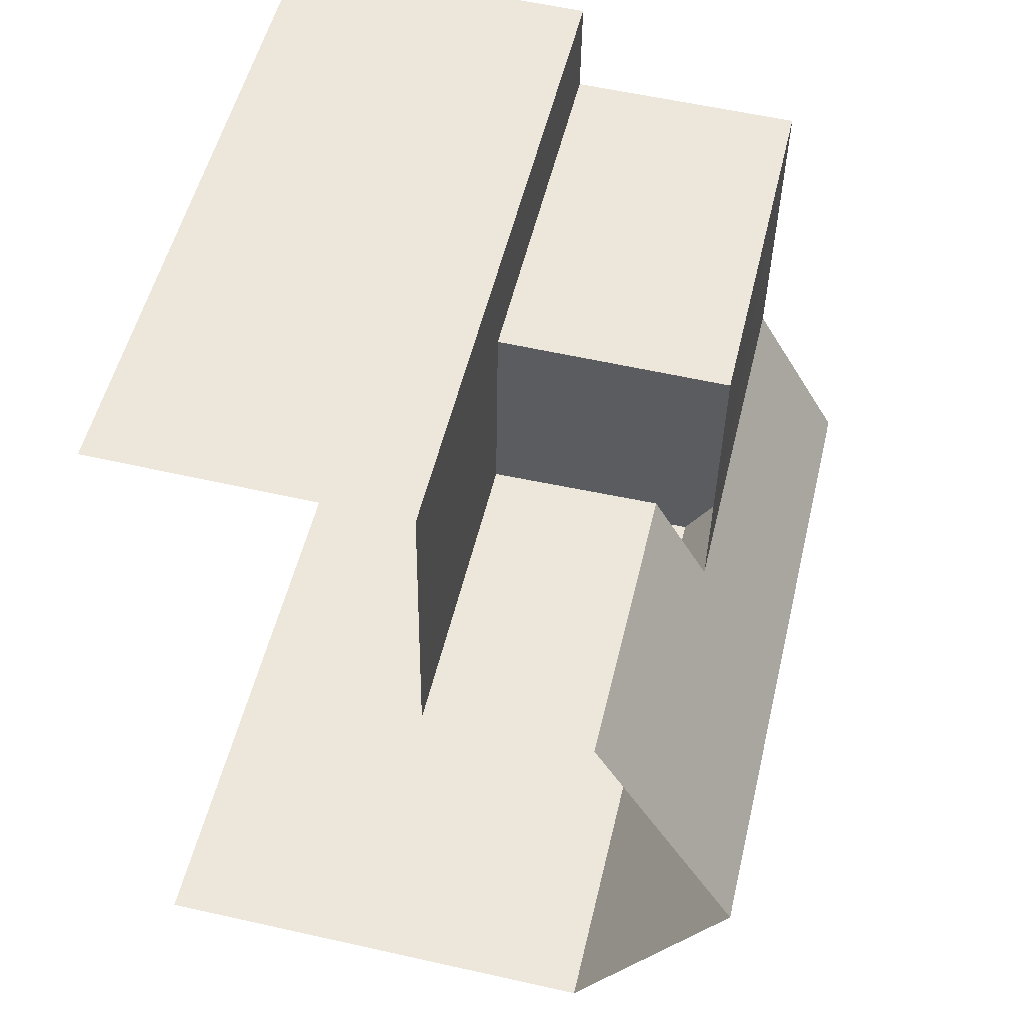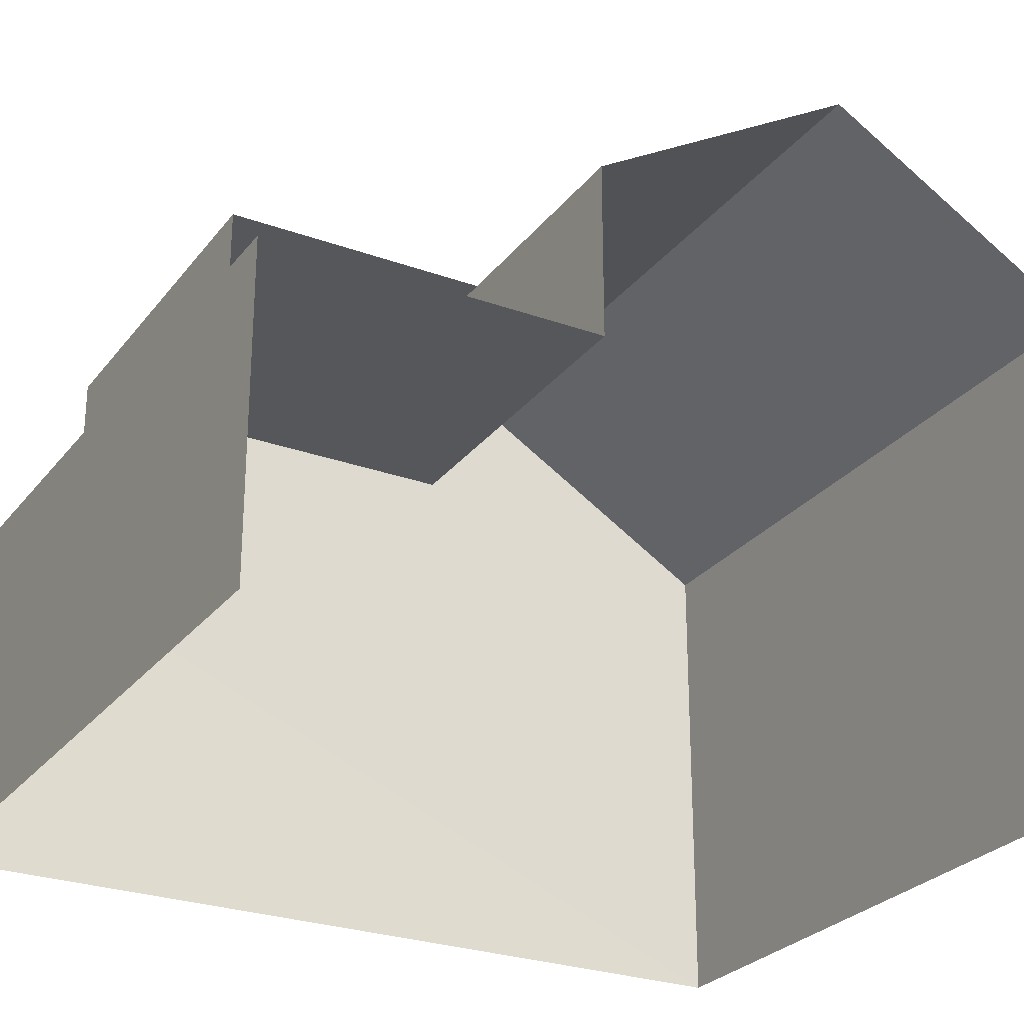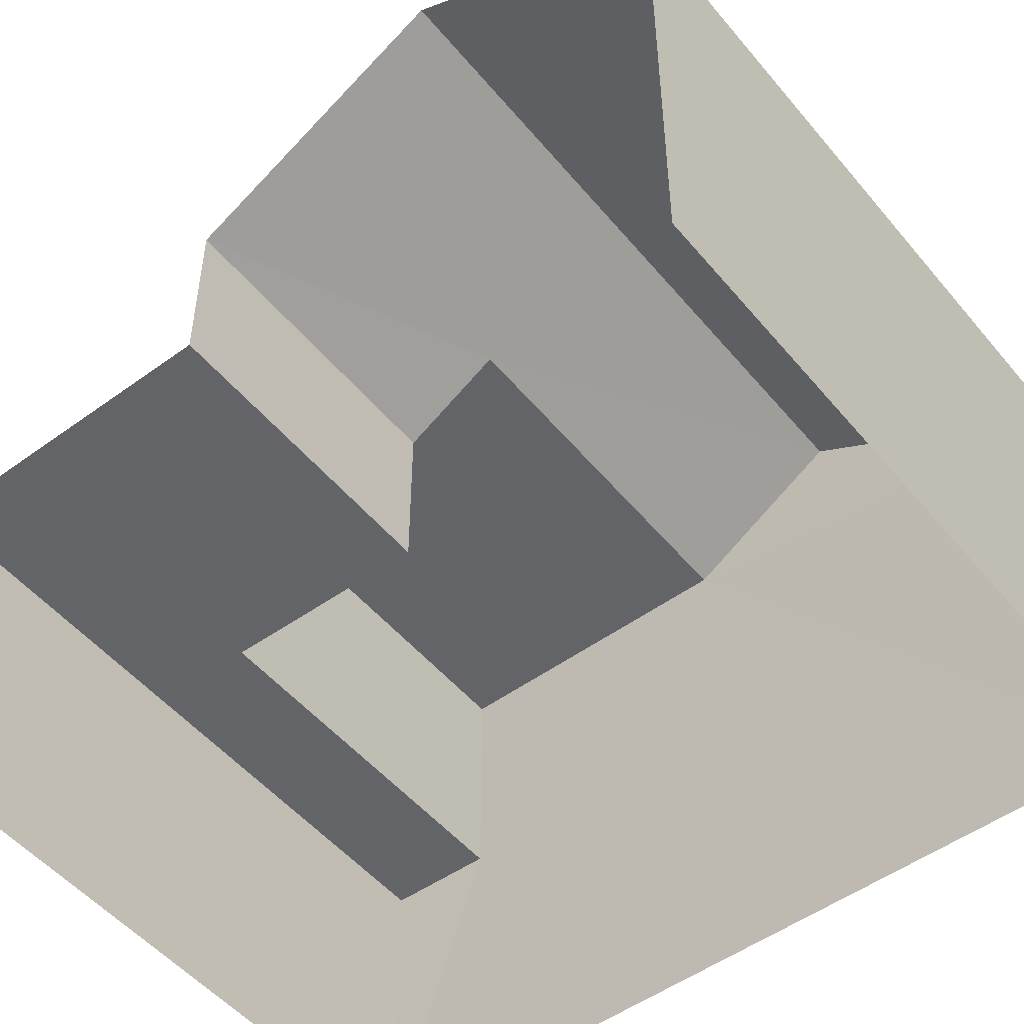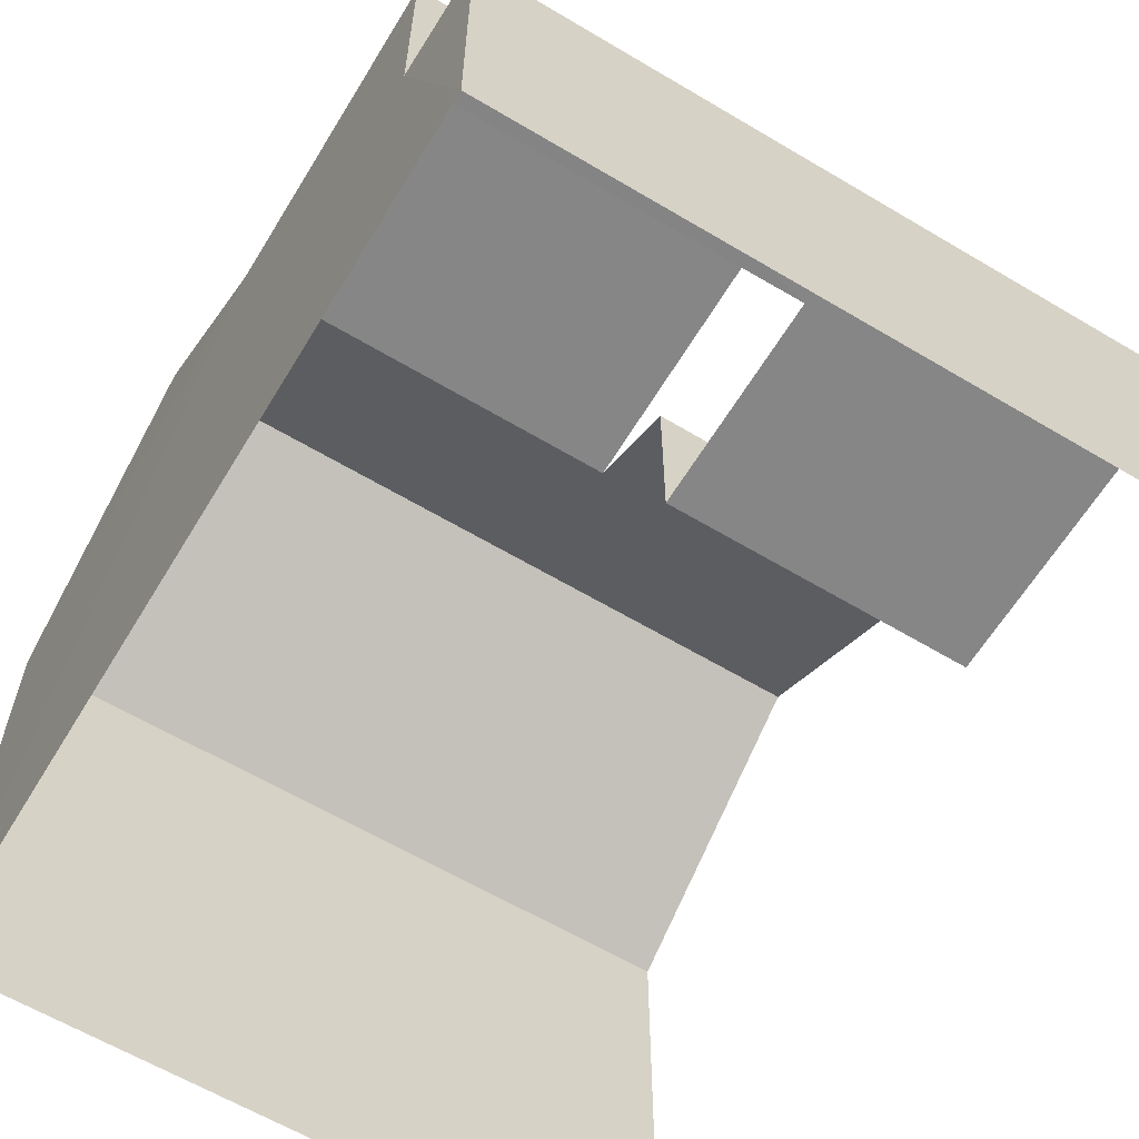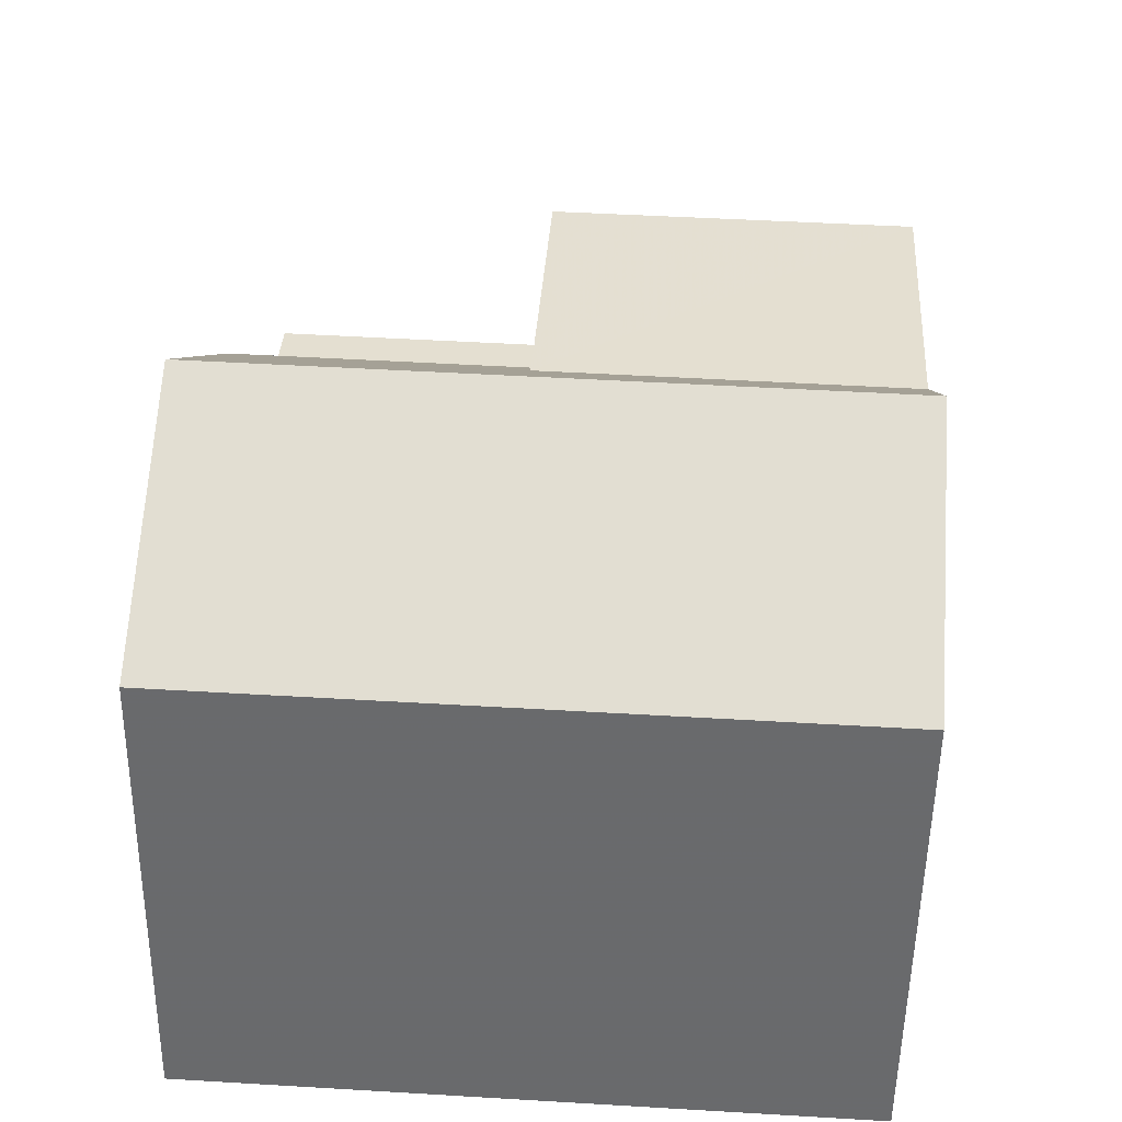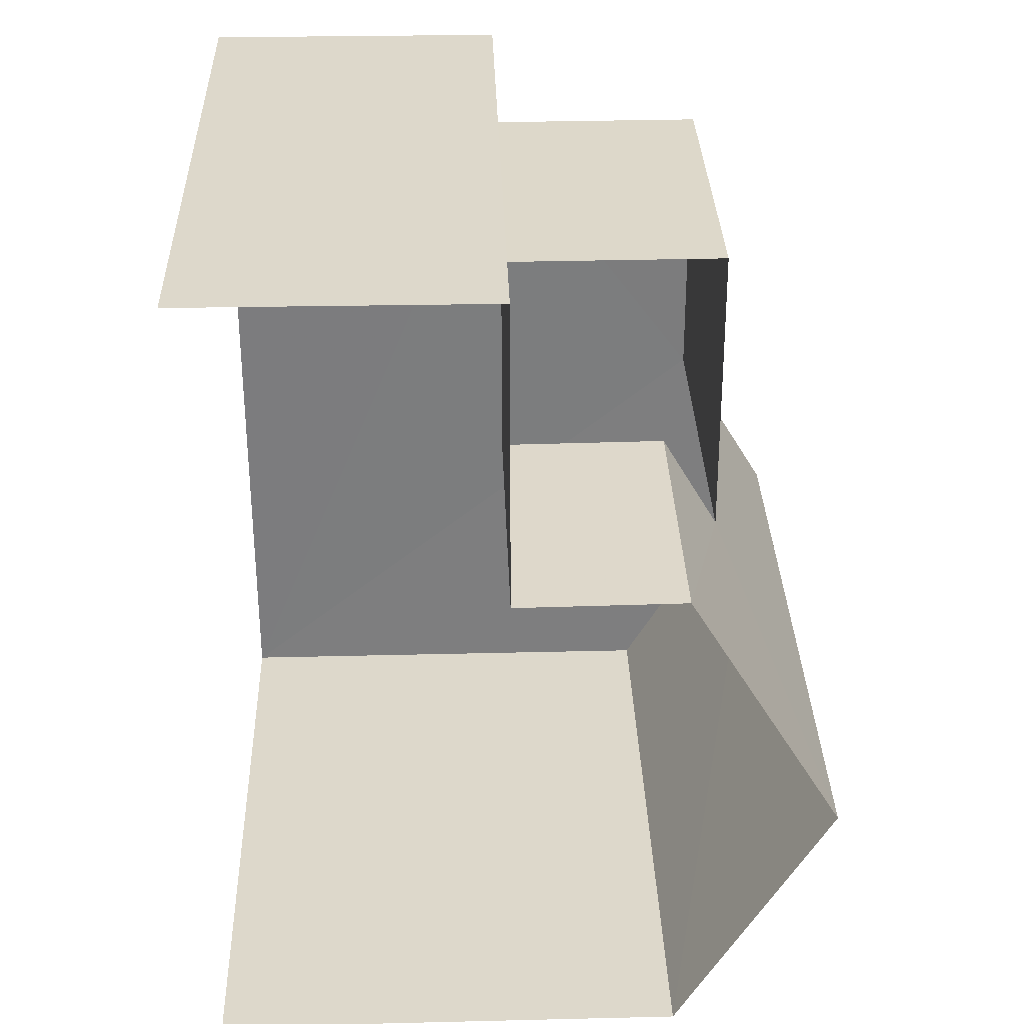
<metadata>
{"format":"obj","ext":"obj","renderer":"f3d","projection":"perspective","resolution":1024,"background":"white","views":[{"elev":56.6,"azim":-76.7,"up":"+Y"},{"elev":-26.8,"azim":-123.1,"up":"+Z"},{"elev":-51.1,"azim":-55.4,"up":"+Z"},{"elev":-62.1,"azim":145.1,"up":"+Z"},{"elev":-53.4,"azim":-0.8,"up":"+Y"},{"elev":35.0,"azim":-91.7,"up":"+Y"}]}
</metadata>
<code>
v -3.723e+05 -1.054e+05 24.05
v -3.722e+05 -1.054e+05 24.05
v -3.723e+05 -1.054e+05 24.05
v -3.722e+05 -1.054e+05 24.05
v -3.723e+05 -1.054e+05 29.98
v -3.723e+05 -1.054e+05 29.98
v -3.723e+05 -1.054e+05 30.71
v -3.723e+05 -1.054e+05 31.93
v -3.722e+05 -1.054e+05 31.93
v -3.722e+05 -1.054e+05 30.71
v -3.722e+05 -1.054e+05 30.71
v -3.722e+05 -1.054e+05 30.71
v -3.722e+05 -1.054e+05 27.85
v -3.722e+05 -1.054e+05 27.85
v -3.722e+05 -1.054e+05 27.85
v -3.723e+05 -1.054e+05 27.85
v -3.723e+05 -1.054e+05 27.85
v -3.723e+05 -1.054e+05 27.85
v -3.723e+05 -1.054e+05 29.98
v -3.722e+05 -1.054e+05 29.98
f 1 2 3
f 1 4 2
f 12 15 5
f 15 18 5
f 7 12 5
f 19 8 17
f 19 17 3
f 3 17 1
f 8 6 17
f 1 17 16
f 5 6 7
f 6 8 7
f 7 9 10
f 7 8 9
f 7 11 12
f 7 10 11
f 13 14 15
f 14 16 15
f 15 17 18
f 15 16 17
f 19 20 9
f 8 19 9
f 14 4 1
f 16 14 1
f 20 3 2
f 20 19 3
f 18 6 5
f 18 17 6
f 15 12 11
f 13 15 11
f 9 20 10
f 20 2 10
f 11 10 13
f 13 2 4
f 13 4 14
f 10 2 13

</code>
